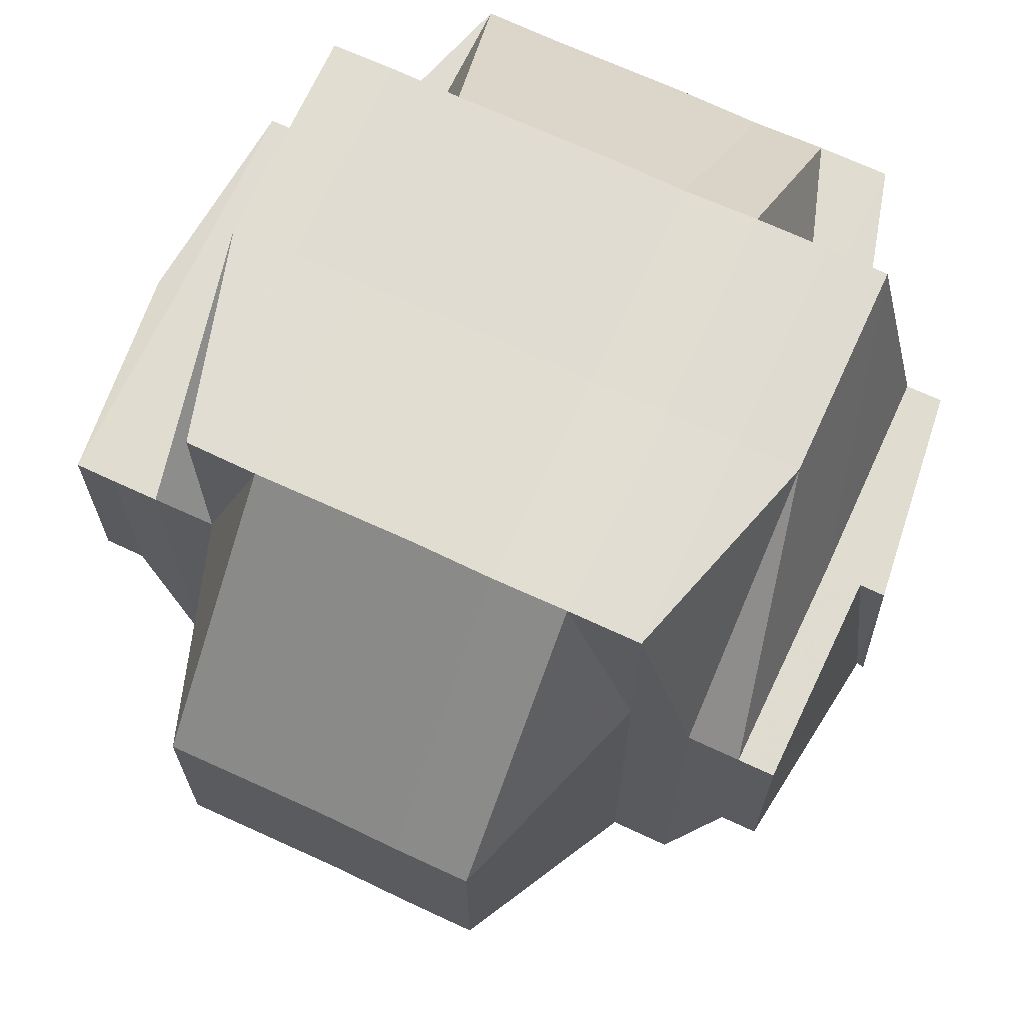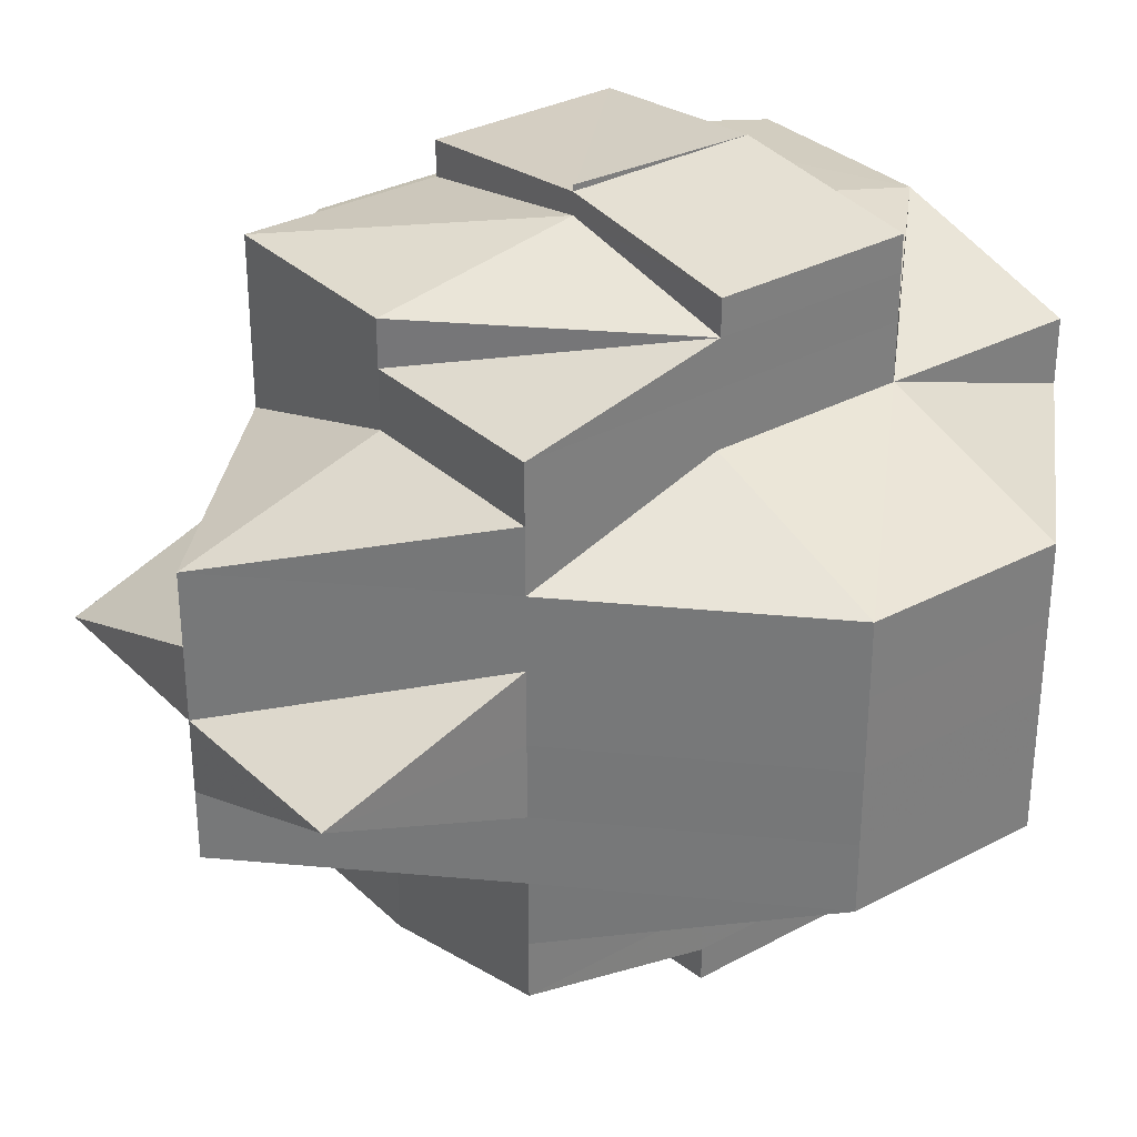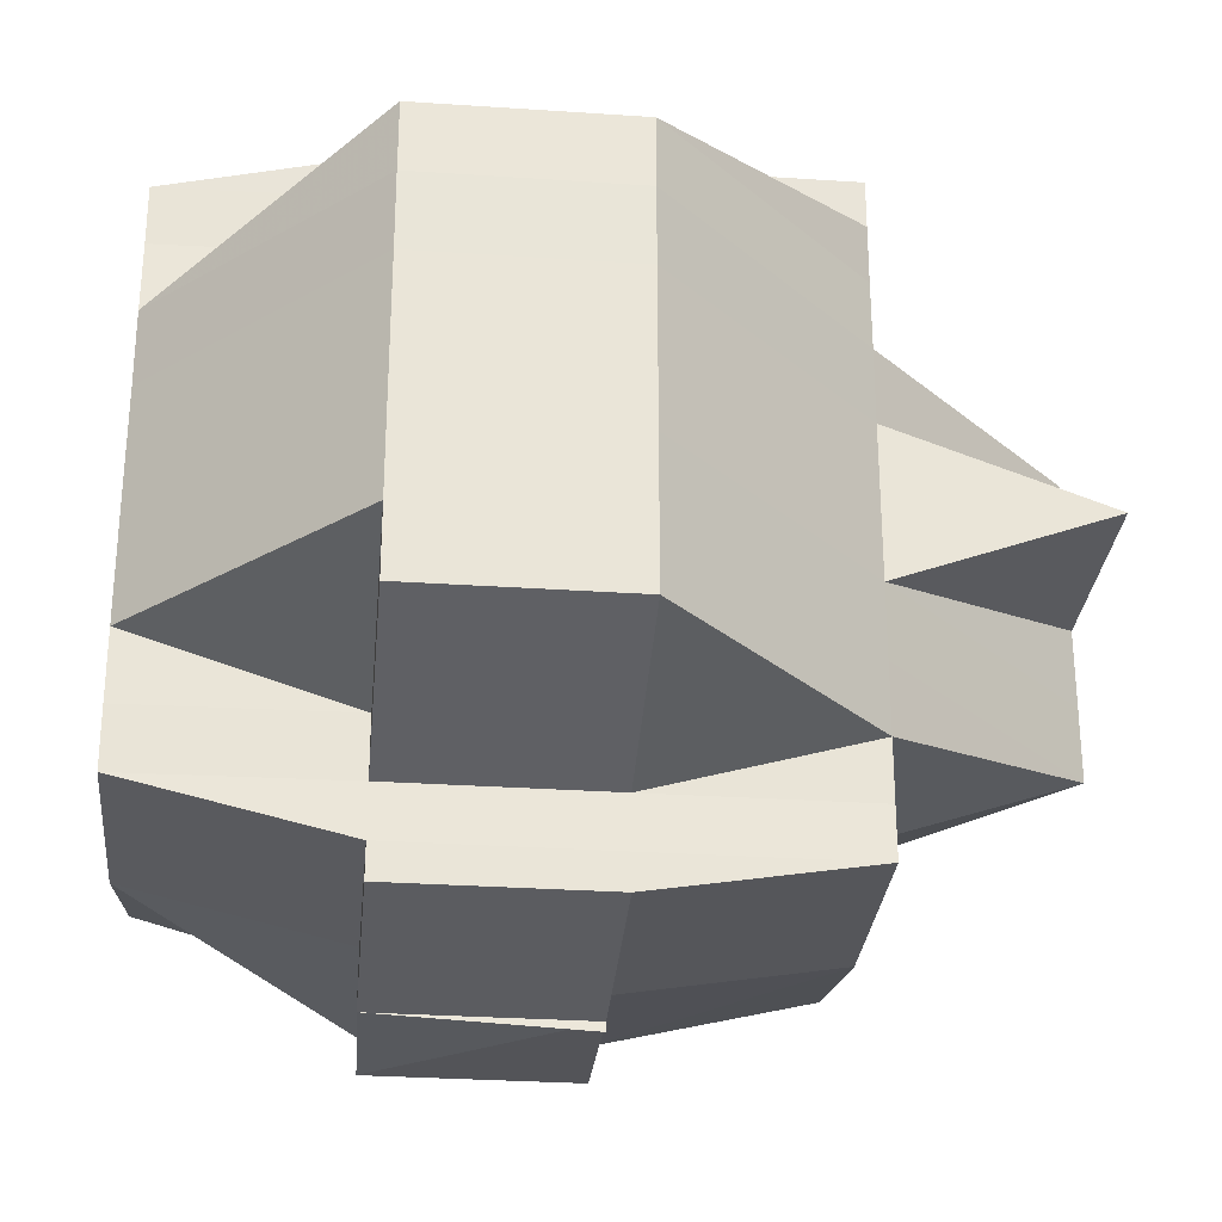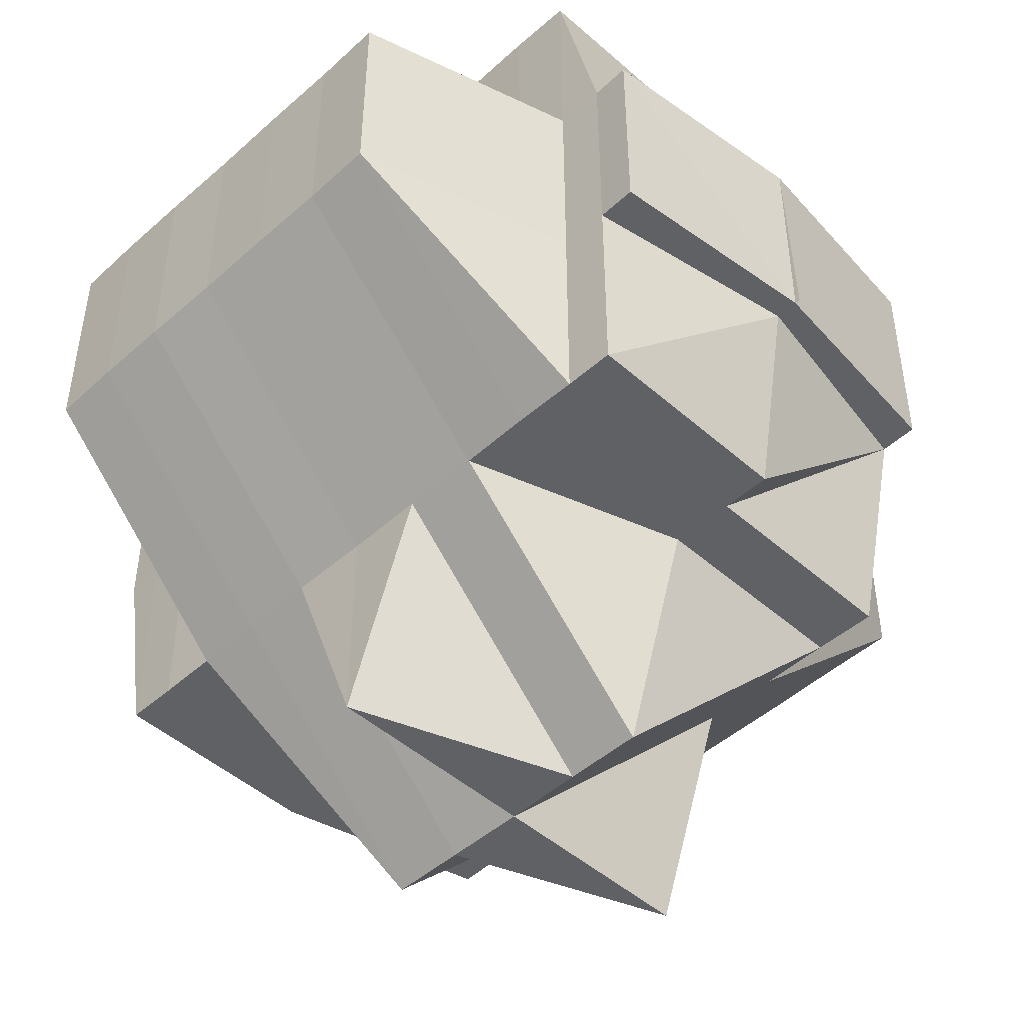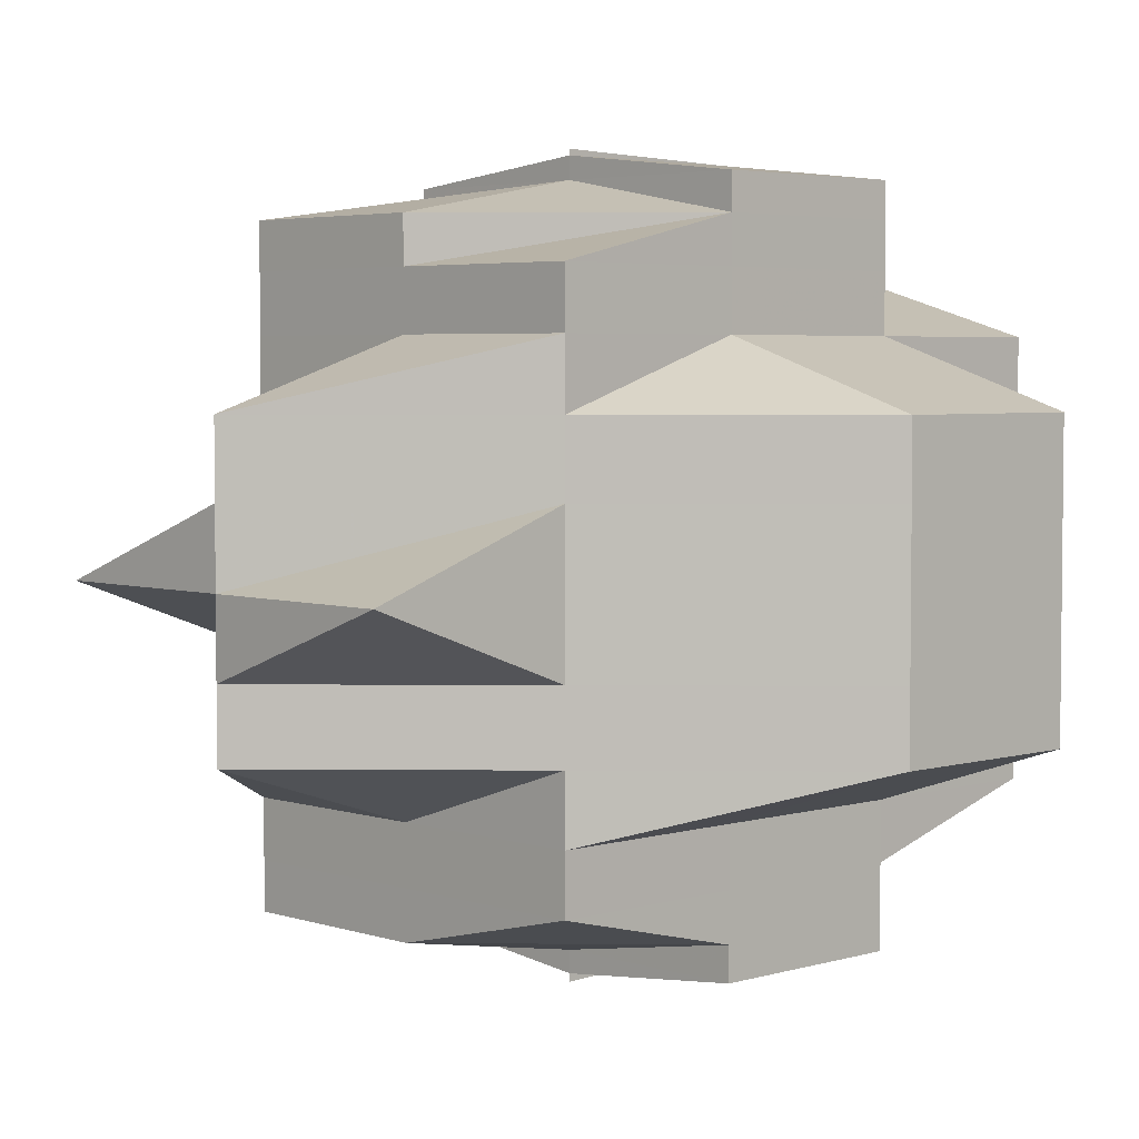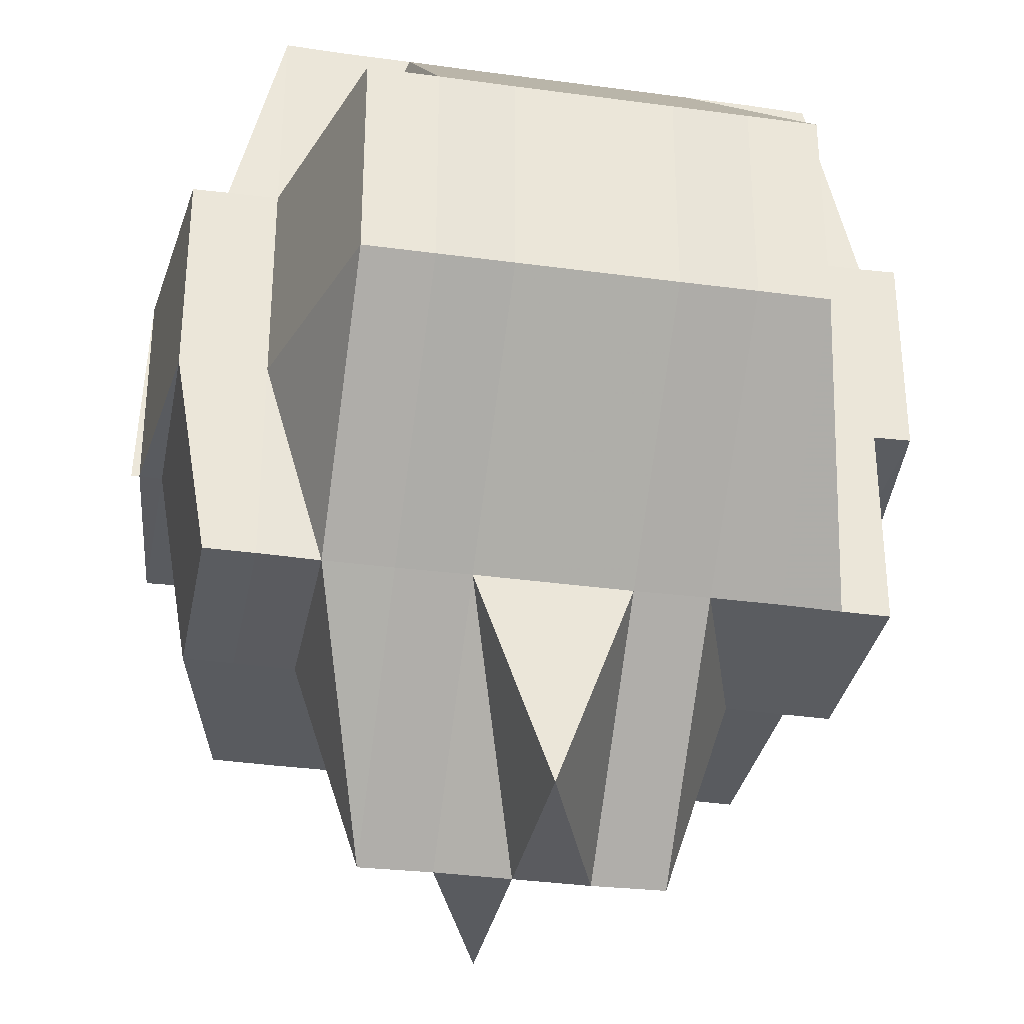
<metadata>
{"format":"obj","ext":"obj","renderer":"f3d","projection":"perspective","resolution":1024,"background":"white","views":[{"elev":69.2,"azim":115.1,"up":"+Y"},{"elev":31.7,"azim":52.7,"up":"+Z"},{"elev":-29.2,"azim":-95.3,"up":"+Z"},{"elev":-47.5,"azim":-44.8,"up":"+Y"},{"elev":4.1,"azim":46.3,"up":"+Z"},{"elev":-32.7,"azim":-100.8,"up":"+Y"}]}
</metadata>
<code>
o 998
v 2163 1906 12.46
v 2163 1906 12.46
v 2163 1906 12.46
v 2163 1906 12.46
v 2163 1906 12.46
v 2163 1906 12.45
v 2163 1906 12.46
v 2163 1906 12.45
v 2163 1906 12.46
v 2163 1906 12.45
v 2163 1906 12.46
v 2163 1906 12.45
v 2163 1906 12.45
v 2163 1906 12.45
v 2163 1906 12.45
v 2163 1906 12.45
v 2163 1906 12.45
v 2163 1906 12.45
v 2163 1906 12.45
v 2163 1906 12.45
v 2163 1906 12.45
v 2163 1906 12.45
v 2163 1906 12.45
v 2163 1906 12.45
v 2163 1906 12.45
v 2163 1906 12.46
v 2163 1906 12.45
v 2163 1906 12.45
v 2163 1906 12.45
v 2163 1906 12.45
v 2163 1906 12.46
v 2163 1906 12.45
v 2163 1906 12.45
v 2163 1906 12.45
v 2163 1906 12.45
v 2163 1906 12.45
v 2163 1906 12.45
v 2163 1906 12.45
v 2163 1906 12.45
v 2163 1906 12.45
v 2163 1906 12.45
v 2163 1906 12.45
v 2163 1906 12.45
v 2163 1906 12.45
v 2163 1906 12.45
v 2163 1906 12.44
v 2163 1906 12.44
v 2163 1906 12.44
v 2163 1906 12.45
v 2163 1906 12.45
v 2163 1906 12.45
v 2163 1906 12.45
v 2163 1906 12.44
v 2163 1906 12.45
v 2163 1906 12.45
v 2163 1906 12.45
v 2163 1906 12.45
v 2163 1906 12.44
v 2163 1906 12.45
v 2163 1906 12.45
v 2163 1906 12.45
v 2163 1906 12.45
v 2163 1906 12.45
v 2163 1906 12.45
v 2163 1906 12.45
v 2163 1906 12.45
v 2163 1906 12.45
v 2163 1906 12.45
v 2163 1906 12.44
v 2163 1906 12.44
v 2163 1906 12.44
v 2163 1906 12.45
v 2163 1906 12.44
v 2163 1906 12.45
v 2163 1906 12.45
v 2163 1906 12.45
v 2163 1906 12.45
v 2163 1906 12.45
v 2163 1906 12.45
v 2163 1906 12.45
v 2163 1906 12.45
v 2163 1906 12.45
v 2163 1906 12.45
v 2163 1906 12.44
v 2163 1906 12.44
v 2163 1906 12.44
v 2163 1906 12.44
v 2163 1906 12.44
v 2163 1906 12.44
v 2163 1906 12.44
v 2163 1906 12.44
v 2163 1906 12.44
v 2163 1906 12.44
v 2163 1906 12.44
v 2163 1906 12.44
v 2163 1906 12.44
v 2163 1906 12.44
v 2163 1906 12.44
v 2163 1906 12.44
v 2163 1906 12.44
v 2163 1906 12.43
v 2163 1906 12.43
v 2163 1906 12.43
v 2163 1906 12.43
v 2163 1906 12.44
v 2163 1906 12.43
v 2163 1906 12.43
v 2163 1906 12.43
v 2163 1906 12.43
v 2163 1906 12.43
v 2163 1906 12.43
v 2163 1906 12.43
v 2163 1906 12.43
v 2163 1906 12.43
v 2163 1906 12.43
v 2163 1906 12.42
v 2163 1906 12.43
v 2163 1906 12.43
v 2163 1906 12.42
v 2163 1906 12.42
v 2163 1906 12.42
v 2163 1906 12.42
v 2163 1906 12.42
v 2163 1906 12.43
v 2163 1906 12.42
v 2163 1906 12.42
v 2163 1906 12.42
v 2163 1906 12.42
v 2163 1906 12.42
v 2163 1906 12.42
v 2163 1906 12.42
v 2163 1906 12.42
v 2163 1906 12.42
v 2163 1906 12.42
v 2163 1906 12.43
v 2163 1906 12.42
v 2163 1906 12.42
v 2163 1906 12.42
v 2163 1906 12.43
v 2163 1906 12.43
v 2163 1906 12.42
v 2163 1906 12.43
v 2163 1906 12.43
v 2163 1906 12.43
v 2163 1906 12.43
v 2163 1906 12.43
v 2163 1906 12.43
v 2163 1906 12.43
v 2163 1906 12.43
v 2163 1906 12.44
v 2163 1906 12.43
v 2163 1906 12.43
v 2163 1906 12.44
v 2163 1906 12.44
v 2163 1906 12.44
v 2163 1906 12.44
v 2163 1906 12.44
v 2163 1906 12.44
v 2163 1906 12.44
v 2163 1906 12.43
v 2163 1906 12.44
v 2163 1906 12.44
v 2163 1906 12.44
v 2163 1906 12.44
v 2163 1906 12.45
v 2163 1906 12.44
v 2163 1906 12.44
v 2163 1906 12.43
v 2163 1906 12.44
v 2163 1906 12.44
v 2163 1906 12.45
v 2163 1906 12.45
v 2163 1906 12.44
v 2163 1906 12.44
v 2163 1906 12.43
v 2163 1906 12.44
v 2163 1906 12.44
v 2163 1906 12.43
v 2163 1906 12.43
v 2163 1906 12.43
v 2163 1906 12.43
v 2163 1906 12.43
v 2163 1906 12.43
v 2163 1906 12.43
v 2163 1906 12.43
v 2163 1906 12.43
v 2163 1906 12.43
v 2163 1906 12.43
v 2163 1906 12.43
v 2163 1906 12.43
v 2163 1906 12.42
v 2163 1906 12.43
v 2163 1906 12.42
v 2163 1906 12.43
v 2163 1906 12.43
v 2163 1906 12.42
v 2163 1906 12.43
v 2163 1906 12.42
v 2163 1906 12.42
v 2163 1906 12.42
v 2163 1906 12.42
v 2163 1906 12.42
v 2163 1906 12.42
v 2163 1906 12.43
v 2163 1906 12.42
v 2163 1906 12.42
v 2163 1906 12.42
v 2163 1906 12.42
v 2163 1906 12.42
v 2163 1906 12.42
v 2163 1906 12.42
v 2163 1906 12.42
v 2163 1906 12.42
v 2163 1906 12.42
v 2163 1906 12.42
v 2163 1906 12.42
v 2163 1906 12.42
v 2163 1906 12.42
v 2163 1906 12.42
v 2163 1906 12.42
v 2163 1906 12.42
v 2163 1906 12.42
v 2163 1906 12.42
v 2163 1906 12.42
v 2163 1906 12.42
v 2163 1906 12.42
v 2163 1906 12.42
v 2163 1906 12.42
v 2163 1906 12.42
v 2163 1906 12.42
v 2163 1906 12.42
v 2163 1906 12.42
v 2163 1906 12.42
v 2163 1906 12.45
v 2163 1906 12.45
v 2163 1906 12.45
v 2163 1906 12.45
v 2163 1906 12.45
v 2163 1906 12.45
v 2163 1906 12.45
v 2163 1906 12.45
v 2163 1906 12.45
v 2163 1906 12.45
v 2163 1906 12.45
v 2163 1906 12.45
v 2163 1906 12.45
v 2163 1906 12.45
v 2163 1906 12.45
v 2163 1906 12.45
v 2163 1906 12.43
v 2163 1906 12.43
v 2163 1906 12.42
v 2163 1906 12.43
v 2163 1906 12.43
v 2163 1906 12.42
v 2163 1906 12.42
v 2163 1906 12.42
v 2163 1906 12.43
v 2163 1906 12.42
v 2163 1906 12.42
v 2163 1906 12.42
v 2163 1906 12.42
f 1 2 3
f 4 5 3
f 4 6 7
f 6 8 9
f 7 10 11
f 12 13 10
f 14 15 7
f 14 16 17
f 18 19 13
f 12 18 20
f 21 18 22
f 23 24 18
f 17 25 26
f 15 27 25
f 20 28 25
f 27 29 28
f 25 30 31
f 25 32 30
f 28 33 25
f 33 34 35
f 28 36 33
f 36 37 32
f 38 36 28
f 38 39 36
f 36 40 41
f 40 42 37
f 43 40 44
f 45 46 40
f 47 48 42
f 40 47 49
f 49 50 51
f 52 53 50
f 54 52 55
f 56 55 57
f 58 47 40
f 33 55 59
f 59 60 61
f 55 62 59
f 63 64 62
f 62 65 59
f 62 66 65
f 67 66 62
f 68 69 67
f 67 70 66
f 71 70 67
f 66 72 65
f 70 73 66
f 66 73 72
f 65 72 74
f 65 74 75
f 76 77 75
f 74 78 79
f 80 79 81
f 72 82 74
f 82 83 74
f 72 84 82
f 73 84 72
f 82 85 83
f 84 85 82
f 85 86 83
f 84 87 85
f 88 89 86
f 73 90 84
f 90 87 84
f 91 90 73
f 70 91 73
f 87 92 93
f 94 91 70
f 71 94 70
f 91 95 90
f 96 94 71
f 47 96 71
f 94 97 91
f 97 95 91
f 96 98 94
f 98 97 94
f 99 96 47
f 58 99 47
f 100 98 96
f 99 100 96
f 98 101 97
f 97 102 95
f 101 102 97
f 103 101 98
f 100 103 98
f 103 104 101
f 105 100 99
f 106 103 100
f 105 106 100
f 106 107 103
f 107 104 103
f 104 108 101
f 101 108 102
f 107 109 104
f 110 111 108
f 109 112 113
f 114 109 107
f 115 116 114
f 117 114 107
f 117 107 106
f 118 114 117
f 114 119 109
f 120 119 114
f 119 121 109
f 120 122 119
f 119 122 121
f 123 122 120
f 109 121 124
f 123 125 126
f 127 123 120
f 122 128 121
f 129 130 128
f 130 131 132
f 121 132 133
f 127 134 135
f 136 137 127
f 138 136 127
f 139 138 140
f 141 127 140
f 140 127 118
f 140 118 142
f 142 118 117
f 143 140 142
f 144 140 143
f 143 142 145
f 146 144 143
f 142 117 147
f 145 142 147
f 147 117 106
f 147 106 105
f 146 148 149
f 150 147 105
f 145 147 150
f 151 152 145
f 150 105 153
f 153 105 99
f 153 99 58
f 154 153 58
f 154 58 39
f 155 150 153
f 155 153 154
f 156 150 155
f 156 145 150
f 157 156 158
f 159 145 156
f 160 145 159
f 161 156 155
f 162 160 159
f 161 155 163
f 163 155 154
f 163 154 39
f 86 161 163
f 164 161 86
f 164 162 161
f 86 163 165
f 165 163 39
f 83 86 165
f 83 165 18
f 18 165 38
f 165 39 38
f 166 162 164
f 87 166 164
f 167 168 162
f 162 169 170
f 39 171 172
f 39 173 171
f 174 166 87
f 174 175 176
f 177 174 87
f 90 177 87
f 95 177 90
f 177 178 174
f 95 179 177
f 179 178 177
f 102 179 95
f 178 180 174
f 180 160 162
f 180 146 160
f 179 181 178
f 178 182 180
f 182 146 180
f 181 182 178
f 183 181 179
f 102 183 179
f 183 184 181
f 108 183 102
f 185 184 186
f 108 187 183
f 124 187 108
f 184 188 189
f 190 191 188
f 192 193 184
f 187 194 195
f 124 196 187
f 187 196 197
f 121 196 124
f 196 198 194
f 193 199 200
f 196 201 202
f 202 203 204
f 201 205 198
f 206 207 205
f 128 206 201
f 201 206 208
f 209 201 210
f 211 212 209
f 212 213 207
f 214 213 215
f 214 216 217
f 218 216 219
f 220 221 215
f 222 223 220
f 218 223 224
f 224 221 225
f 226 223 227
f 227 228 229
f 230 221 228
f 231 230 232
f 226 233 231
f 234 235 9
f 234 236 235
f 75 237 236
f 75 12 234
f 238 75 234
f 239 238 240
f 241 234 7
f 242 243 241
f 244 245 246
f 247 248 249
f 250 251 182
f 251 252 253
f 254 253 182
f 182 253 146
f 253 144 146
f 253 255 144
f 200 255 253
f 200 208 255
f 208 256 255
f 255 256 141
f 255 257 258
f 256 259 257
f 256 260 259
f 199 261 256
f 261 262 256

</code>
